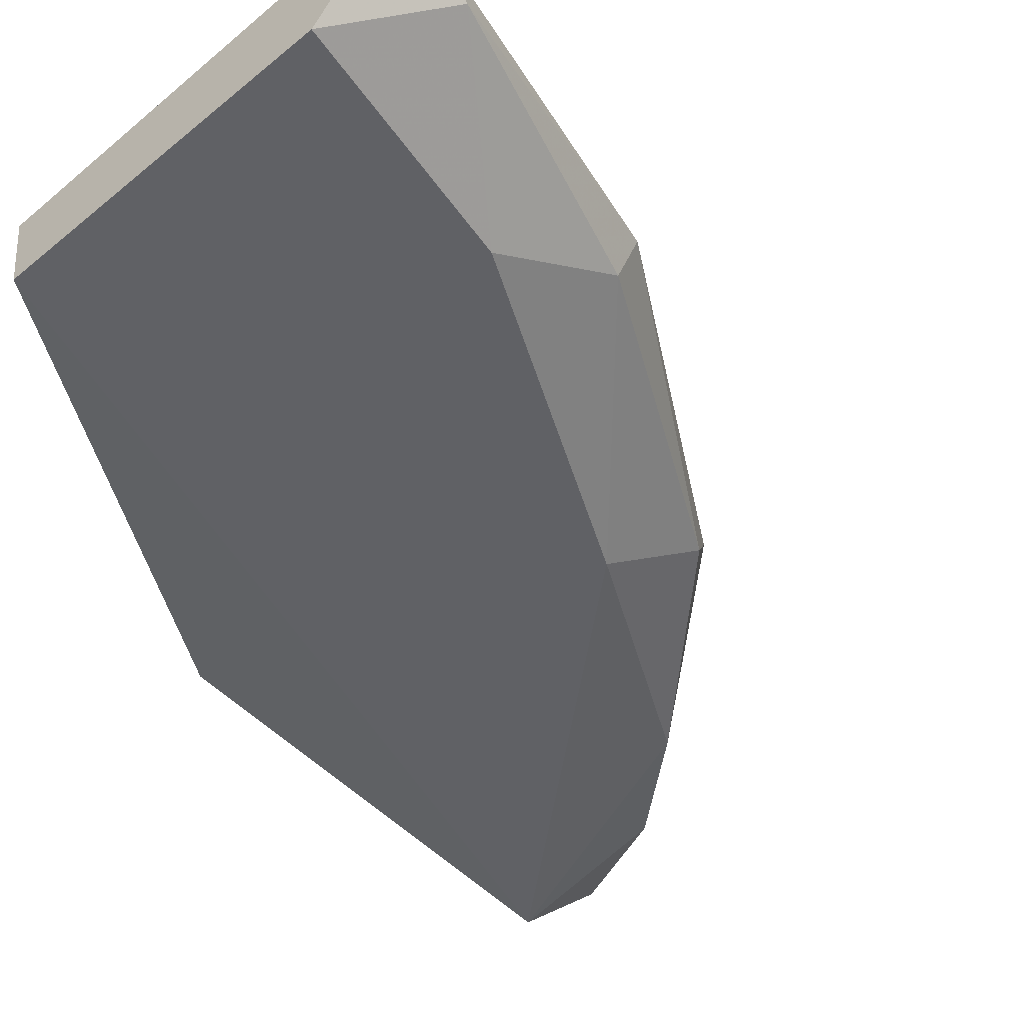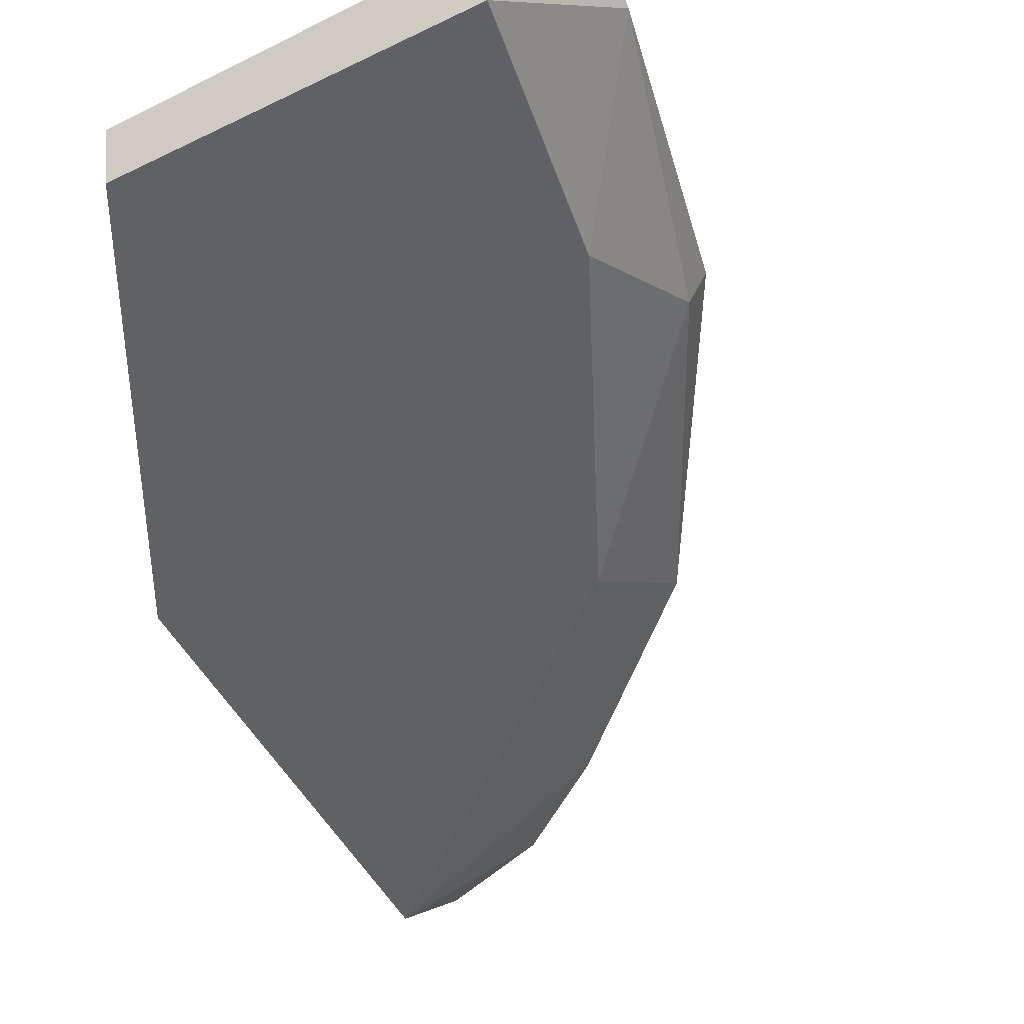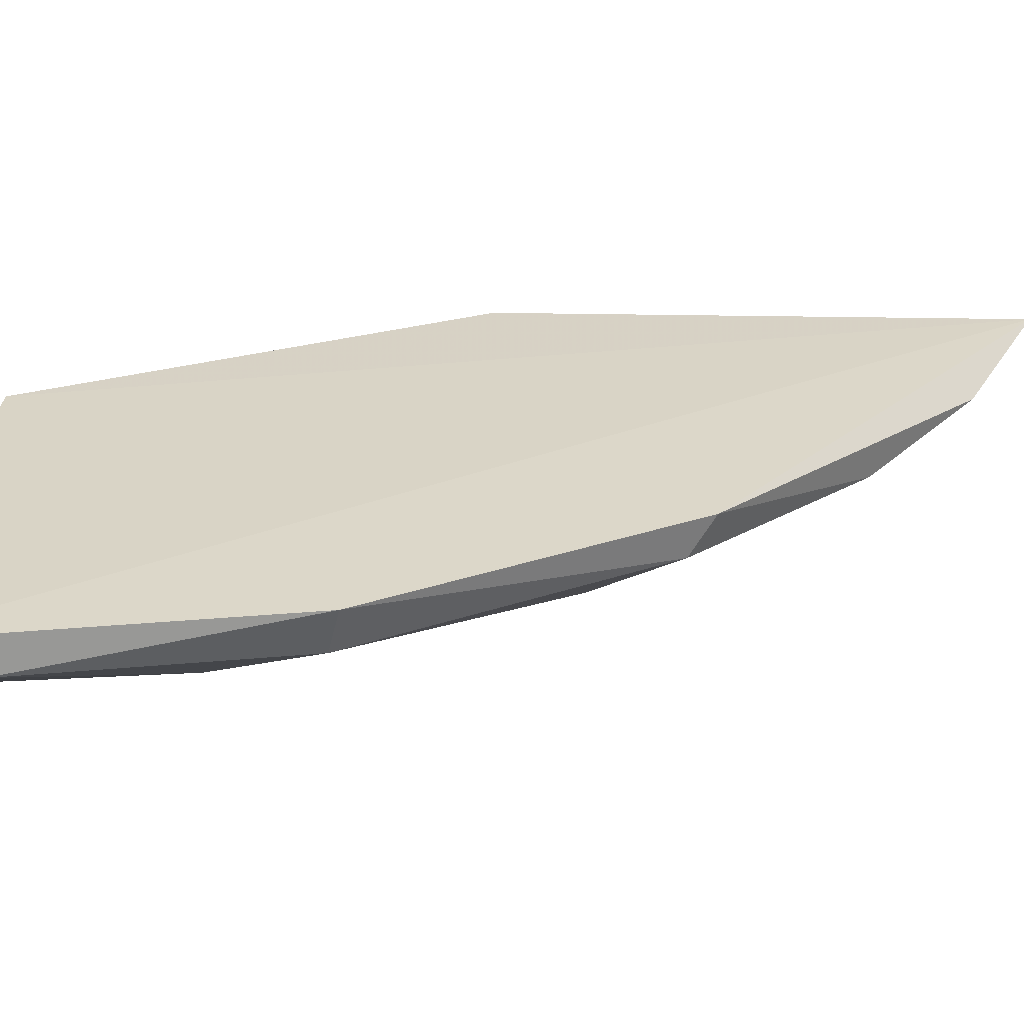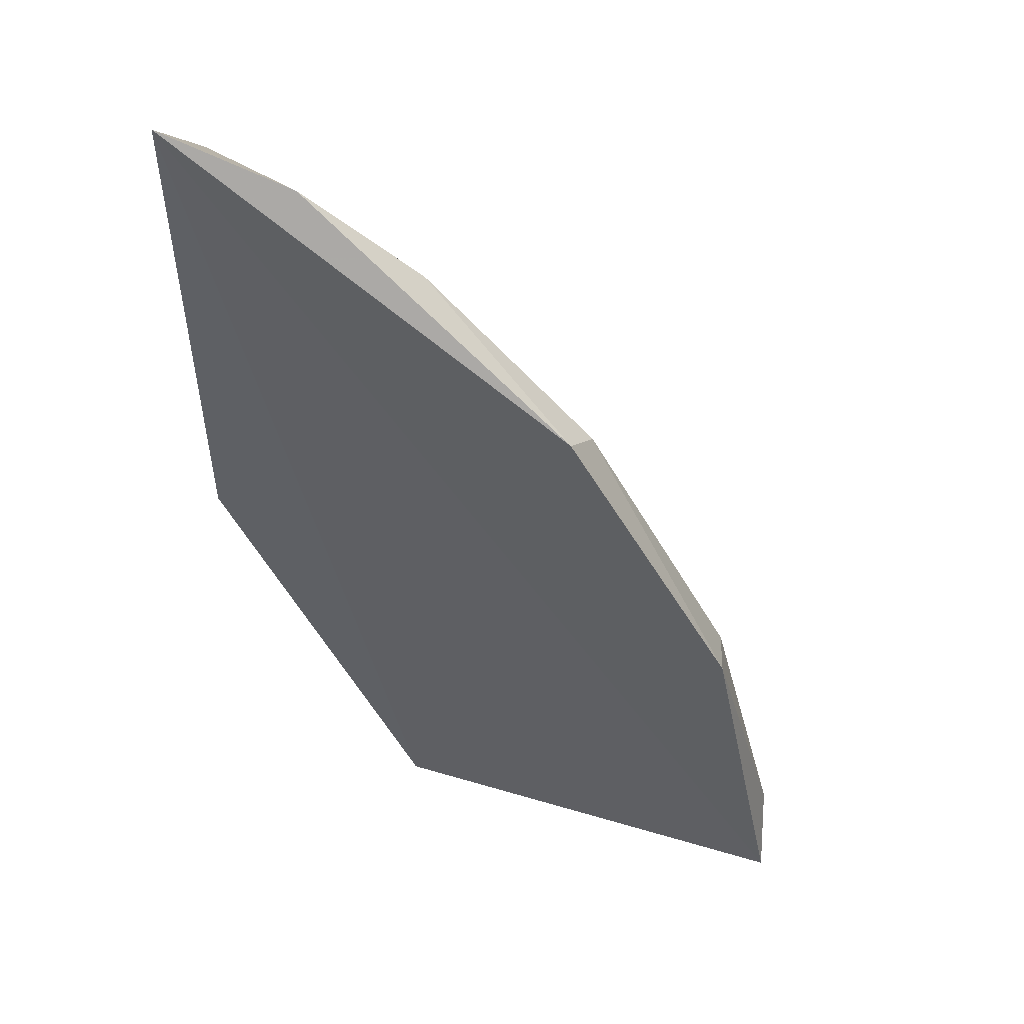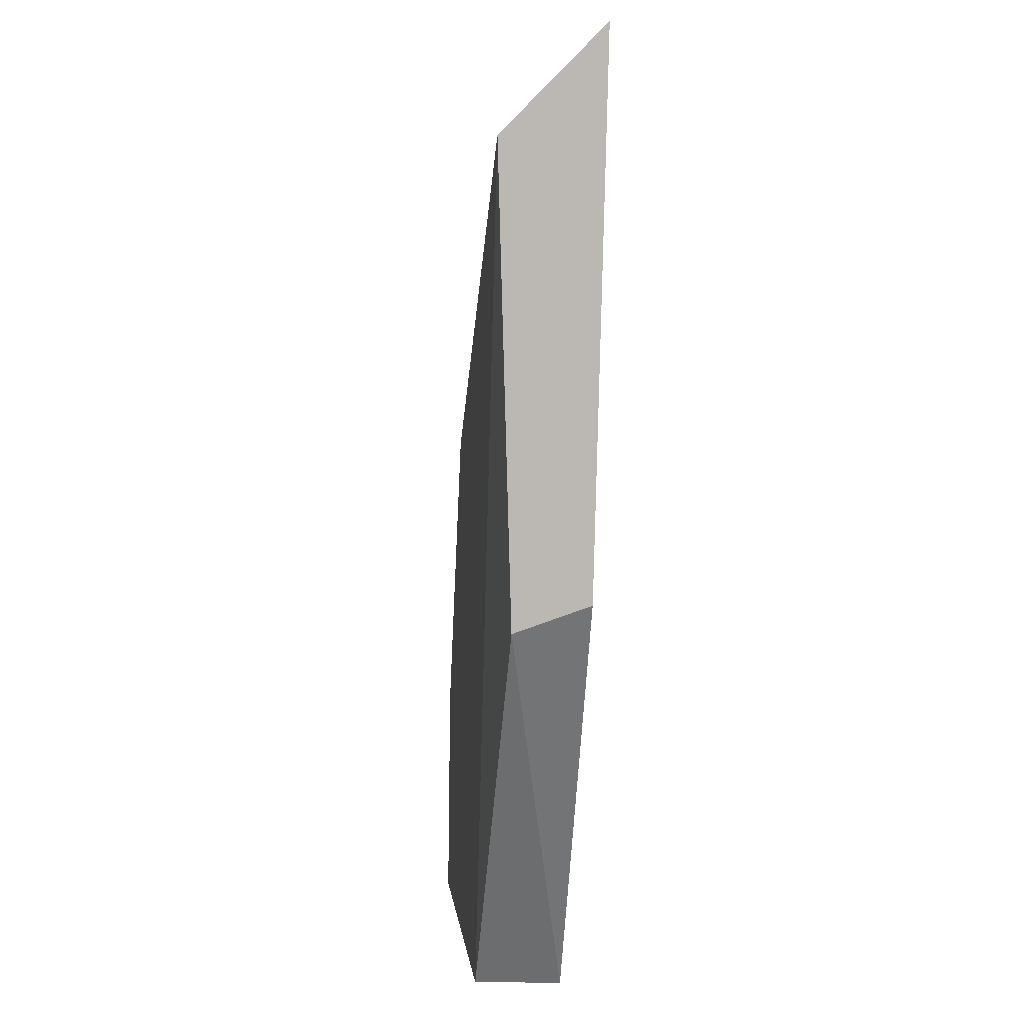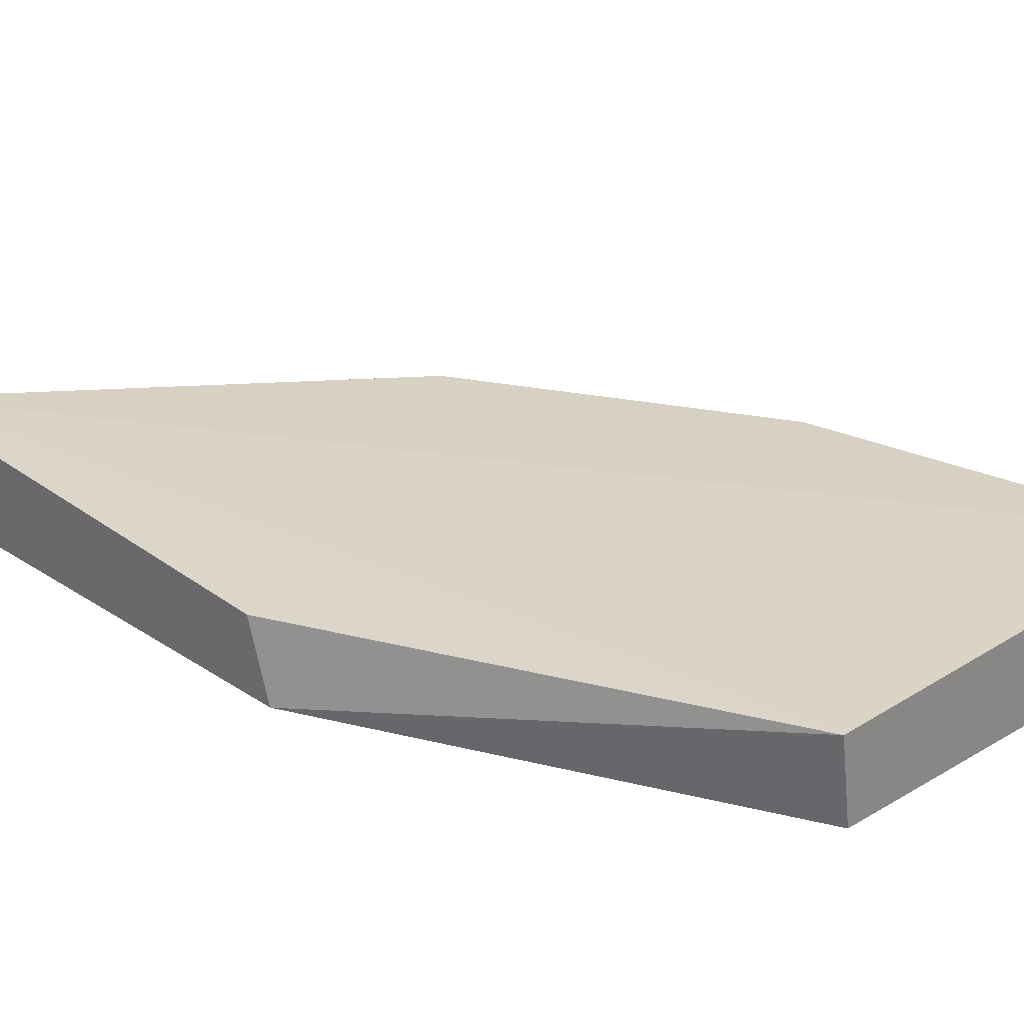
<metadata>
{"format":"obj","ext":"obj","renderer":"f3d","projection":"perspective","resolution":1024,"background":"white","views":[{"elev":-49.1,"azim":42.3,"up":"+Z"},{"elev":-49.7,"azim":28.2,"up":"+Z"},{"elev":30.3,"azim":94.4,"up":"+Z"},{"elev":49.7,"azim":16.6,"up":"+Y"},{"elev":7.7,"azim":-96.5,"up":"+Y"},{"elev":27.1,"azim":-42.5,"up":"+Z"}]}
</metadata>
<code>
v 0.01999 0.02462 0.00462
v 0.006102 0.01954 0.005084
v 0.01444 0.00425 0.00462
v 0.03018 0.00425 0.008325
v 0.006102 0.03991 0.008325
v 0.01397 0.00425 0.007861
v 0.006102 0.0362 0.00462
v 0.02092 0.02879 0.008325
v 0.02694 0.00425 0.00462
v 0.02694 0.01722 0.006472
v 0.006102 0.02046 0.007861
v 0.0149 0.03388 0.006472
v 0.0274 0.01768 0.008325
v 0.02138 0.02786 0.006935
v 0.02972 0.007492 0.006935
v 0.02555 0.01305 0.00462
v 0.01073 0.03759 0.007398
f 10 13 15
f 12 8 14
f 8 13 14
f 4 9 15
f 13 4 15
f 9 1 16
f 12 7 17
f 15 9 16
f 10 15 16
f 7 5 17
f 5 8 17
f 10 1 14
f 1 10 16
f 13 10 14
f 1 12 14
f 1 7 12
f 8 4 13
f 8 12 17
f 2 3 6
f 3 4 6
f 1 3 7
f 3 2 7
f 2 5 7
f 4 5 6
f 3 1 9
f 4 3 9
f 5 2 11
f 2 6 11
f 6 5 11
f 5 4 8

</code>
